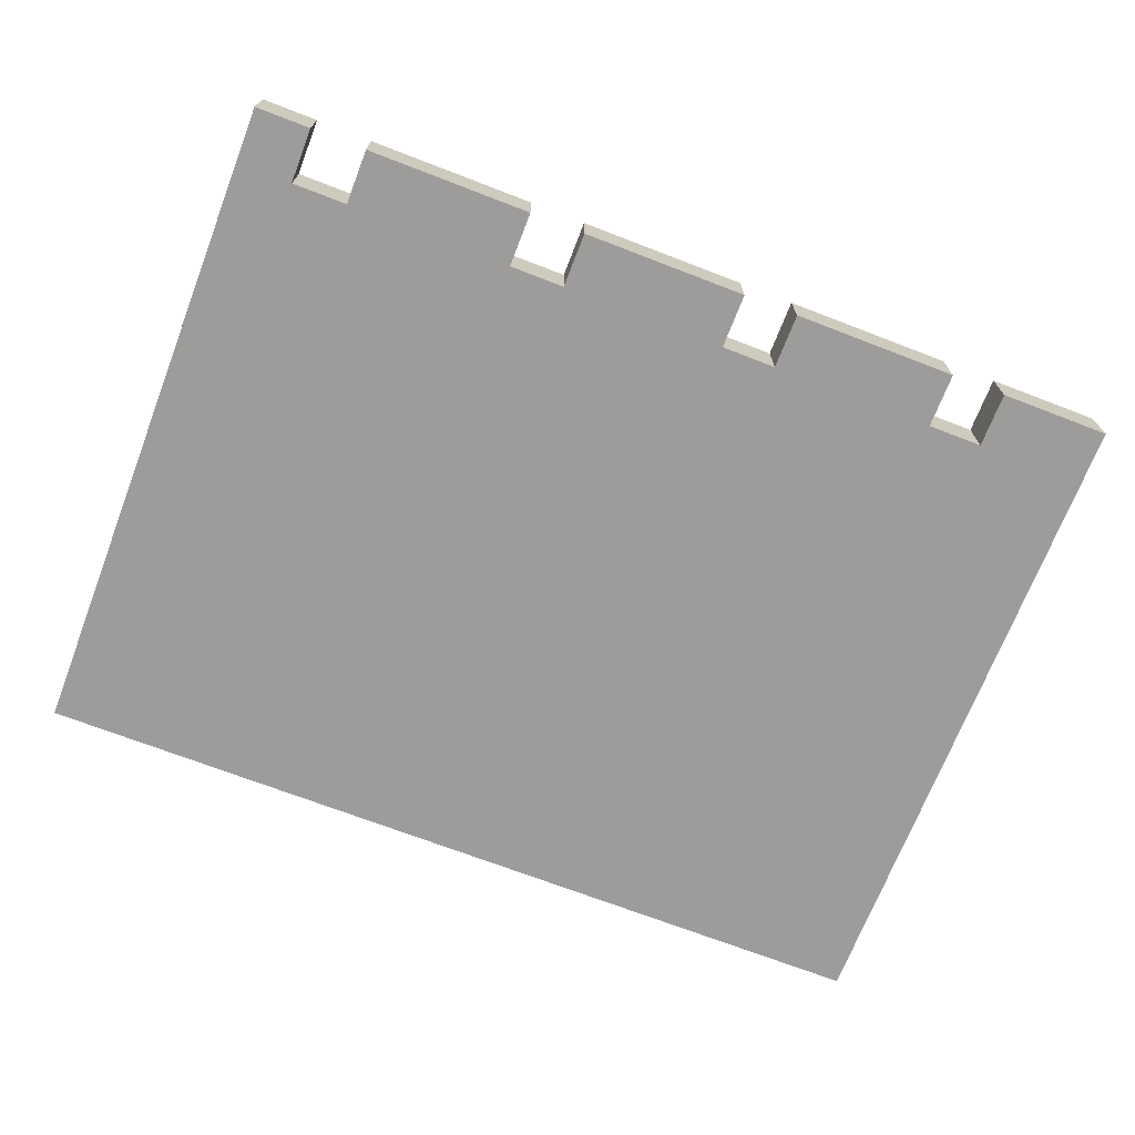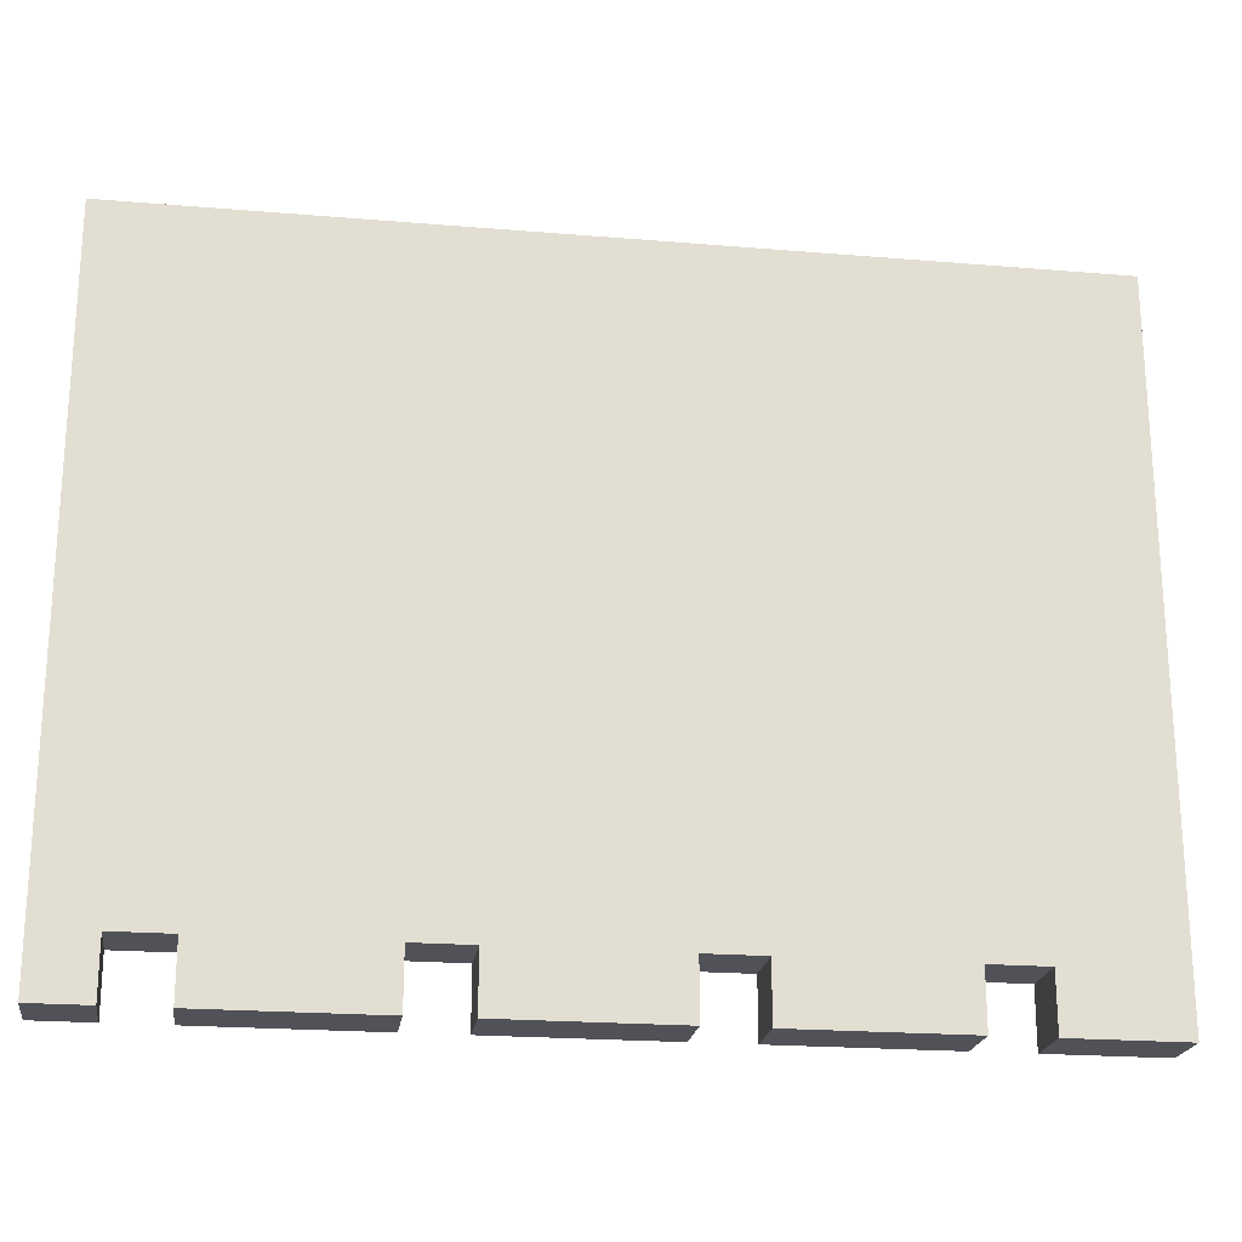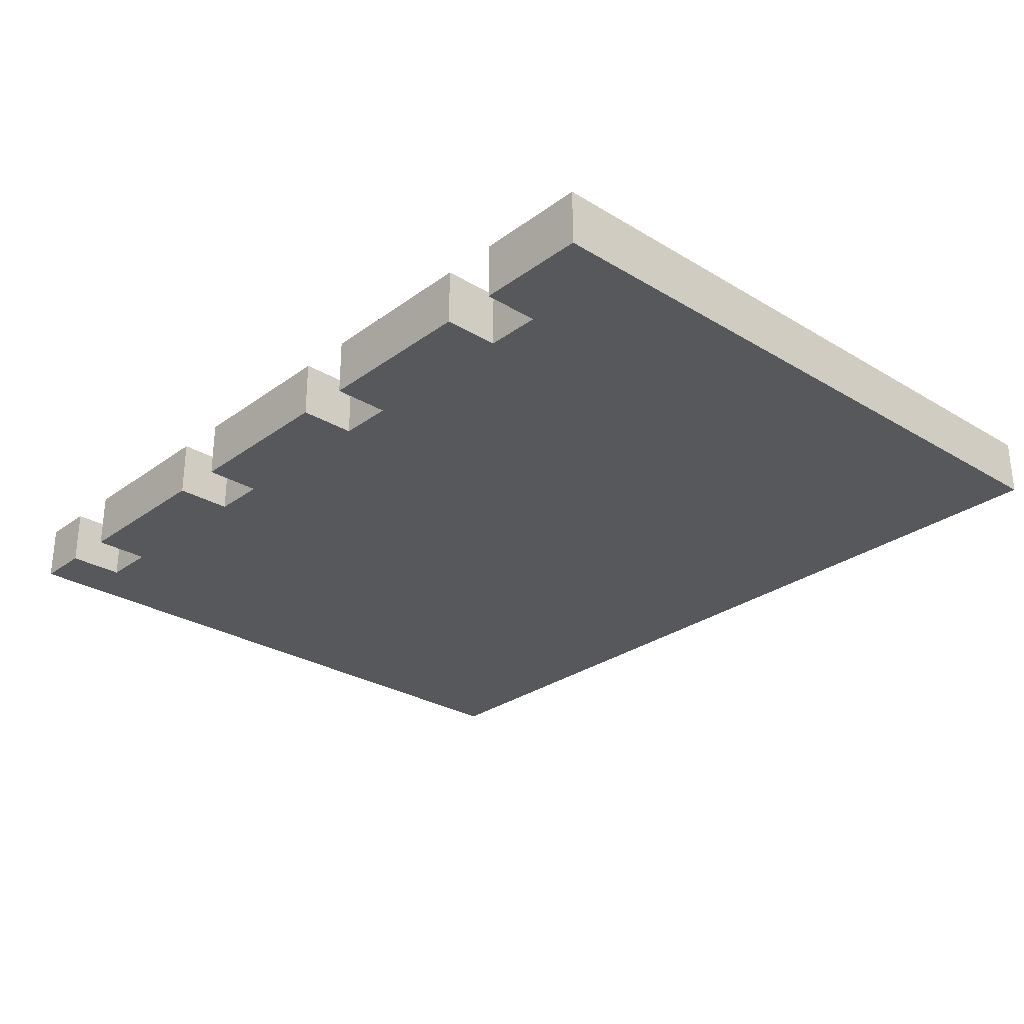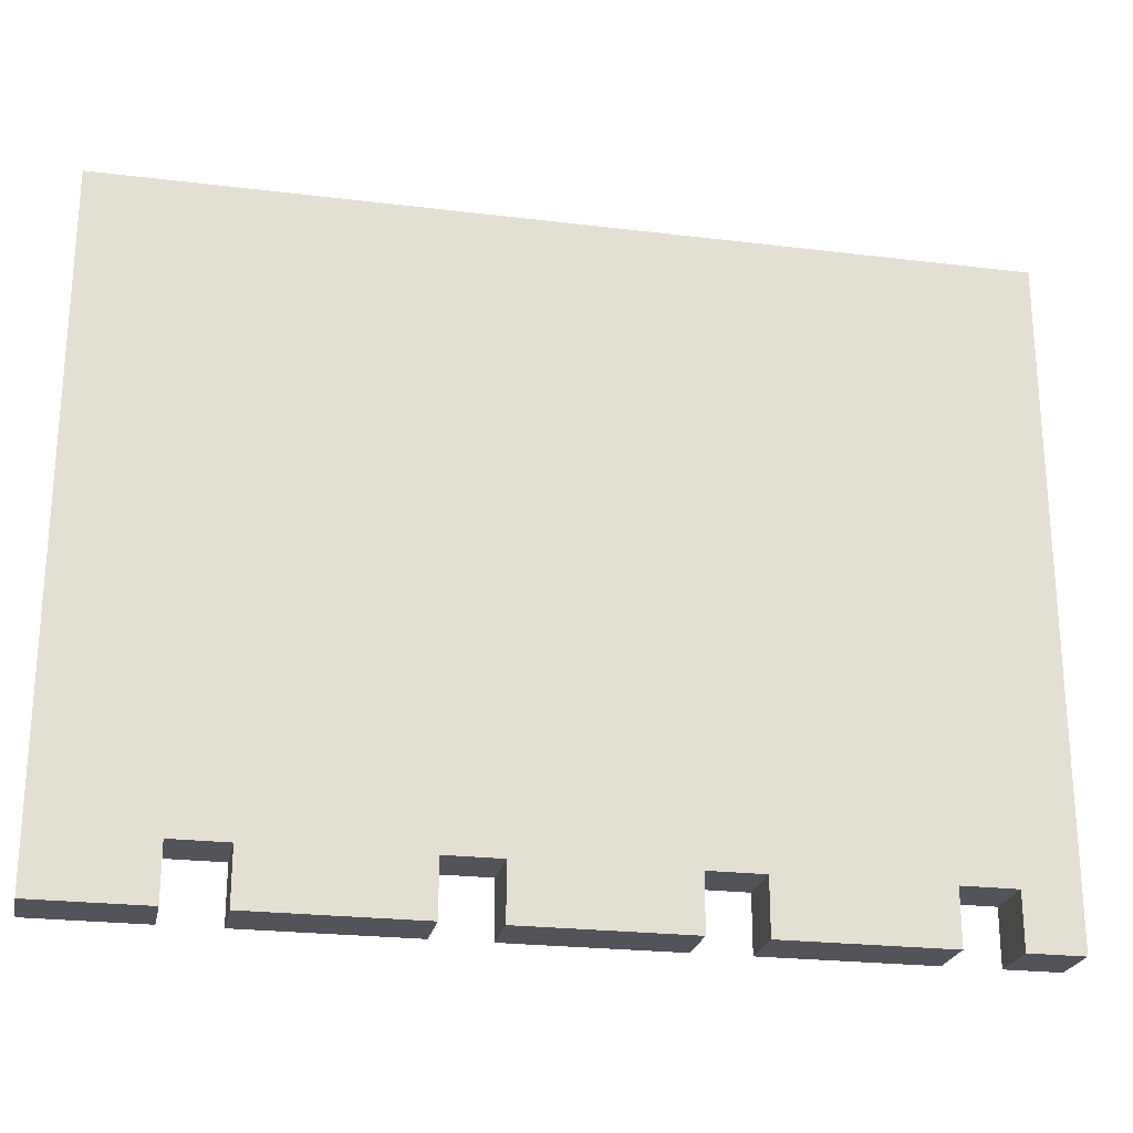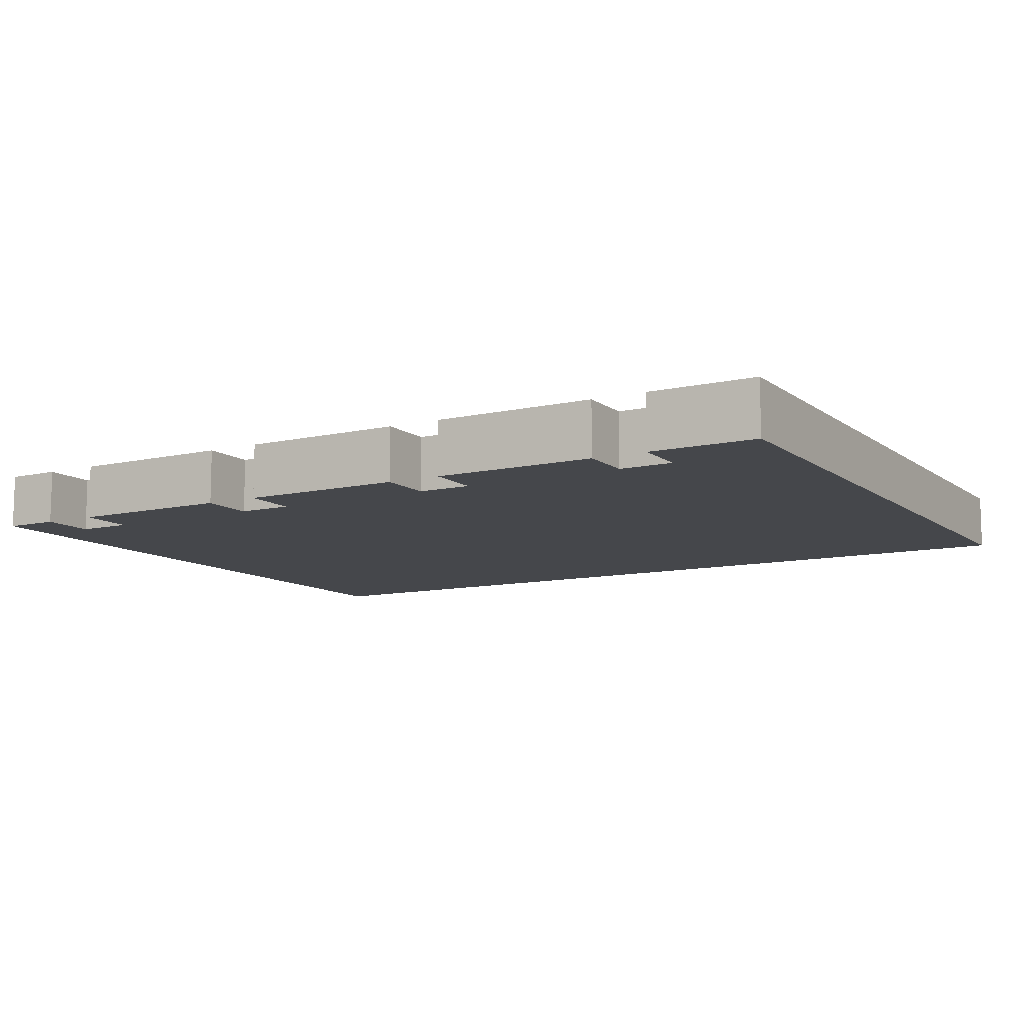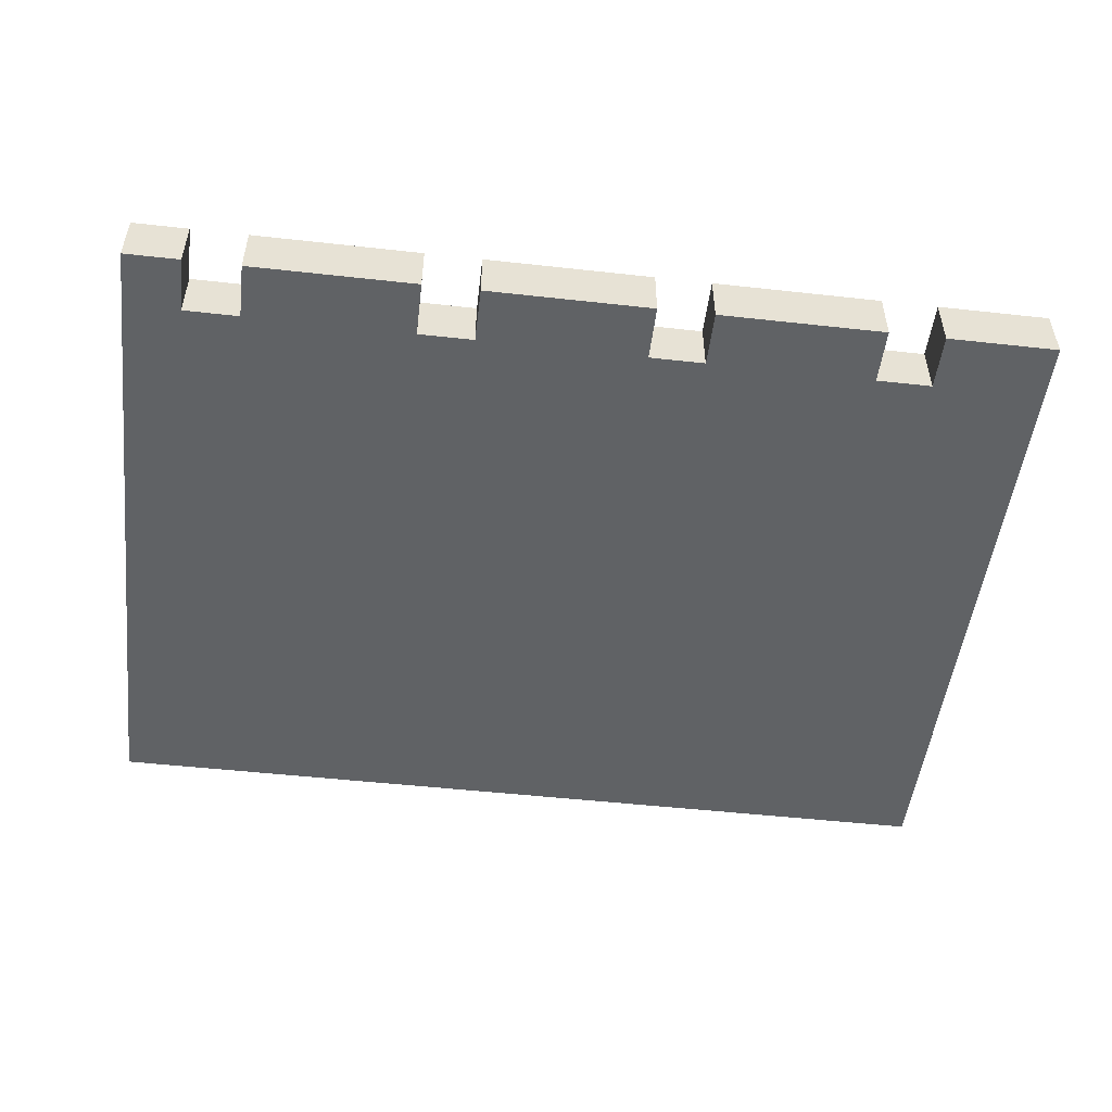
<metadata>
{"format":"obj","ext":"obj","renderer":"f3d","projection":"perspective","resolution":1024,"background":"white","views":[{"elev":-70.2,"azim":158.9,"up":"+Y"},{"elev":-21.6,"azim":171.6,"up":"+Z"},{"elev":-28.1,"azim":-132.4,"up":"+Y"},{"elev":-23.7,"azim":-11.5,"up":"+Z"},{"elev":-10.3,"azim":-149.9,"up":"+Y"},{"elev":-50.5,"azim":173.1,"up":"+Y"}]}
</metadata>
<code>
g memEdge
v -8 0 8
v -8 0 1
v -8 0 -3
v -8 0 -4
v -8 1 8
v -8 1 1
v -8 1 -3
v -8 1 -4
v -5 0 -3
v -5 0 -4
v -5 1 -3
v -5 1 -4
v -1 0 -3
v -1 0 -4
v -1 1 -3
v -1 1 -4
v 3 0 -3
v 3 0 -4
v 3 1 -3
v 3 1 -4
v 7 0 -3
v 7 0 -4
v 7 1 -3
v 7 1 -4
v -6 0 -3
v -6 0 -4
v -6 1 -3
v -6 1 -4
v -2 0 -3
v -2 0 -4
v -2 1 -3
v -2 1 -4
v 2 0 -3
v 2 0 -4
v 2 1 -3
v 2 1 -4
v 6 0 -3
v 6 0 -4
v 6 1 -3
v 6 1 -4
v 8 0 8
v 8 0 1
v 8 0 -3
v 8 0 -4
v 8 1 8
v 8 1 1
v 8 1 -3
v 8 1 -4
v -8 0 8
v -8 1 8
v 8 0 8
v 8 1 8
v -6 0 -3
v -6 1 -3
v -5 0 -3
v -5 1 -3
v -2 0 -3
v -2 1 -3
v -1 0 -3
v -1 1 -3
v 2 0 -3
v 2 1 -3
v 3 0 -3
v 3 1 -3
v 6 0 -3
v 6 1 -3
v 7 0 -3
v 7 1 -3
v -8 0 -4
v -8 1 -4
v -6 0 -4
v -6 1 -4
v -5 0 -4
v -5 1 -4
v -2 0 -4
v -2 1 -4
v -1 0 -4
v -1 1 -4
v 2 0 -4
v 2 1 -4
v 3 0 -4
v 3 1 -4
v 6 0 -4
v 6 1 -4
v 7 0 -4
v 7 1 -4
v 8 0 -4
v 8 1 -4
v -8 0 8
v 8 0 8
v -8 0 1
v -6 0 1
v -5 0 1
v -2 0 1
v -1 0 1
v 2 0 1
v 3 0 1
v 6 0 1
v 7 0 1
v 8 0 1
v -8 0 -3
v -6 0 -3
v -5 0 -3
v -2 0 -3
v -1 0 -3
v 2 0 -3
v 3 0 -3
v 6 0 -3
v 7 0 -3
v 8 0 -3
v -8 0 -4
v -6 0 -4
v -5 0 -4
v -2 0 -4
v -1 0 -4
v 2 0 -4
v 3 0 -4
v 6 0 -4
v 7 0 -4
v 8 0 -4
v -8 1 8
v 8 1 8
v -8 1 1
v -6 1 1
v -5 1 1
v -2 1 1
v -1 1 1
v 2 1 1
v 3 1 1
v 6 1 1
v 7 1 1
v 8 1 1
v -8 1 -3
v -6 1 -3
v -5 1 -3
v -2 1 -3
v -1 1 -3
v 2 1 -3
v 3 1 -3
v 6 1 -3
v 7 1 -3
v 8 1 -3
v -8 1 -4
v -6 1 -4
v -5 1 -4
v -2 1 -4
v -1 1 -4
v 2 1 -4
v 3 1 -4
v 6 1 -4
v 7 1 -4
v 8 1 -4
f 5 2 1
f 6 3 2
f 6 2 5
f 7 4 3
f 7 3 6
f 8 4 7
f 11 10 9
f 12 10 11
f 15 14 13
f 16 14 15
f 19 18 17
f 20 18 19
f 23 22 21
f 24 22 23
f 25 26 27
f 27 26 28
f 29 30 31
f 31 30 32
f 33 34 35
f 35 34 36
f 37 38 39
f 39 38 40
f 41 42 45
f 42 43 46
f 45 42 46
f 43 44 47
f 46 43 47
f 47 44 48
f 51 50 49
f 52 50 51
f 53 54 55
f 55 54 56
f 57 58 59
f 59 58 60
f 61 62 63
f 63 62 64
f 65 66 67
f 67 66 68
f 69 70 71
f 71 70 72
f 73 74 75
f 75 74 76
f 77 78 79
f 79 78 80
f 81 82 83
f 83 82 84
f 85 86 87
f 87 86 88
f 91 90 89
f 92 90 91
f 93 90 92
f 94 90 93
f 95 90 94
f 96 90 95
f 97 90 96
f 98 90 97
f 99 90 98
f 100 90 99
f 101 92 91
f 102 93 92
f 102 92 101
f 103 94 93
f 103 93 102
f 104 95 94
f 104 94 103
f 105 96 95
f 105 95 104
f 106 97 96
f 106 96 105
f 107 98 97
f 107 97 106
f 108 99 98
f 108 98 107
f 109 100 99
f 109 99 108
f 110 100 109
f 111 102 101
f 112 102 111
f 113 104 103
f 114 104 113
f 115 106 105
f 116 106 115
f 117 108 107
f 118 108 117
f 119 110 109
f 120 110 119
f 121 122 123
f 123 122 124
f 124 122 125
f 125 122 126
f 126 122 127
f 127 122 128
f 128 122 129
f 129 122 130
f 130 122 131
f 131 122 132
f 123 124 133
f 124 125 134
f 133 124 134
f 125 126 135
f 134 125 135
f 126 127 136
f 135 126 136
f 127 128 137
f 136 127 137
f 128 129 138
f 137 128 138
f 129 130 139
f 138 129 139
f 130 131 140
f 139 130 140
f 131 132 141
f 140 131 141
f 141 132 142
f 133 134 143
f 143 134 144
f 135 136 145
f 145 136 146
f 137 138 147
f 147 138 148
f 139 140 149
f 149 140 150
f 141 142 151
f 151 142 152

</code>
